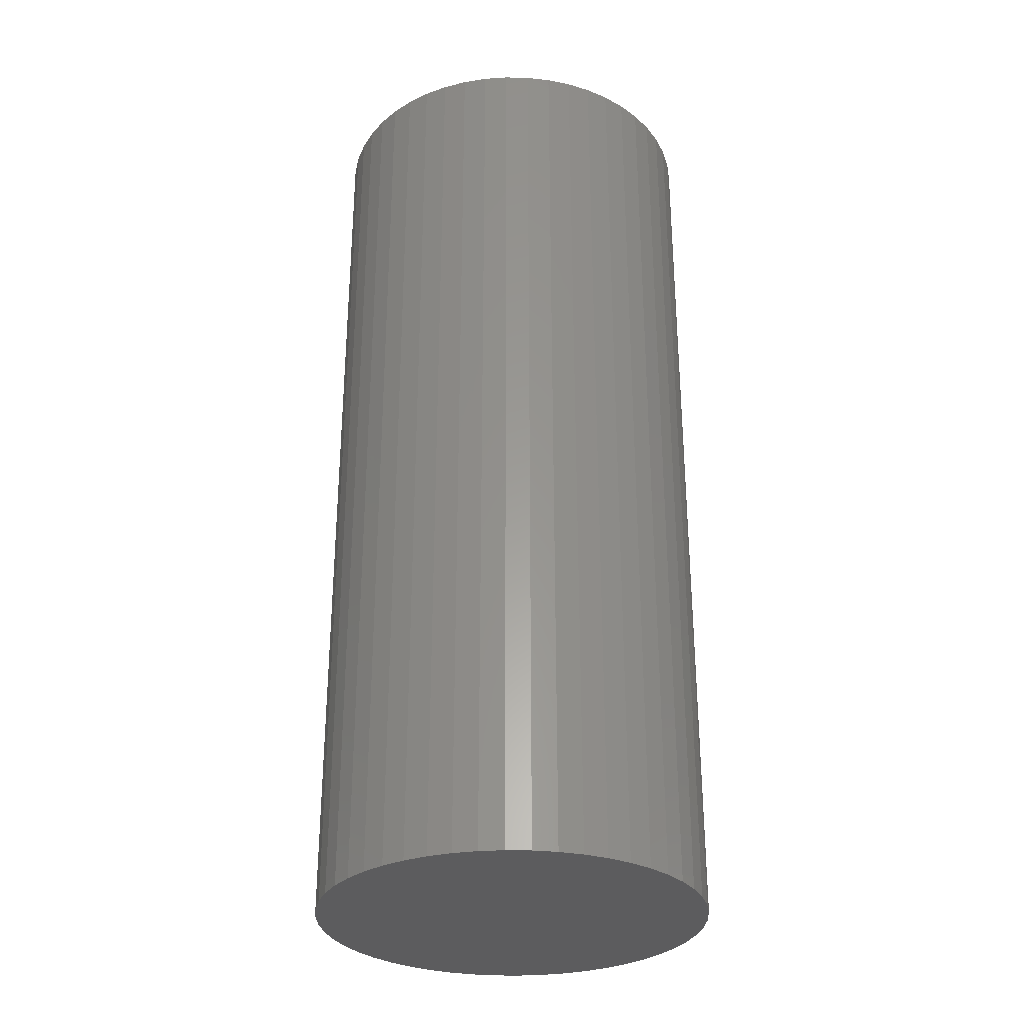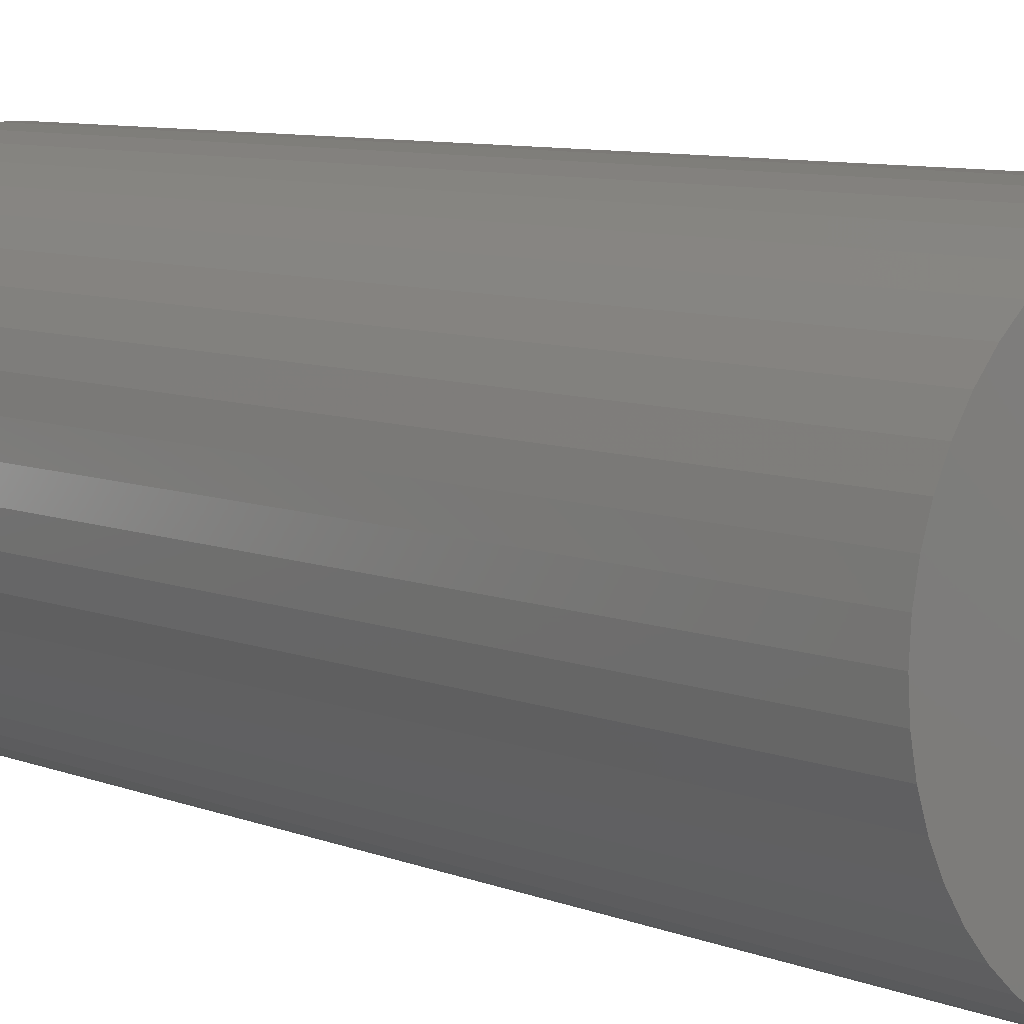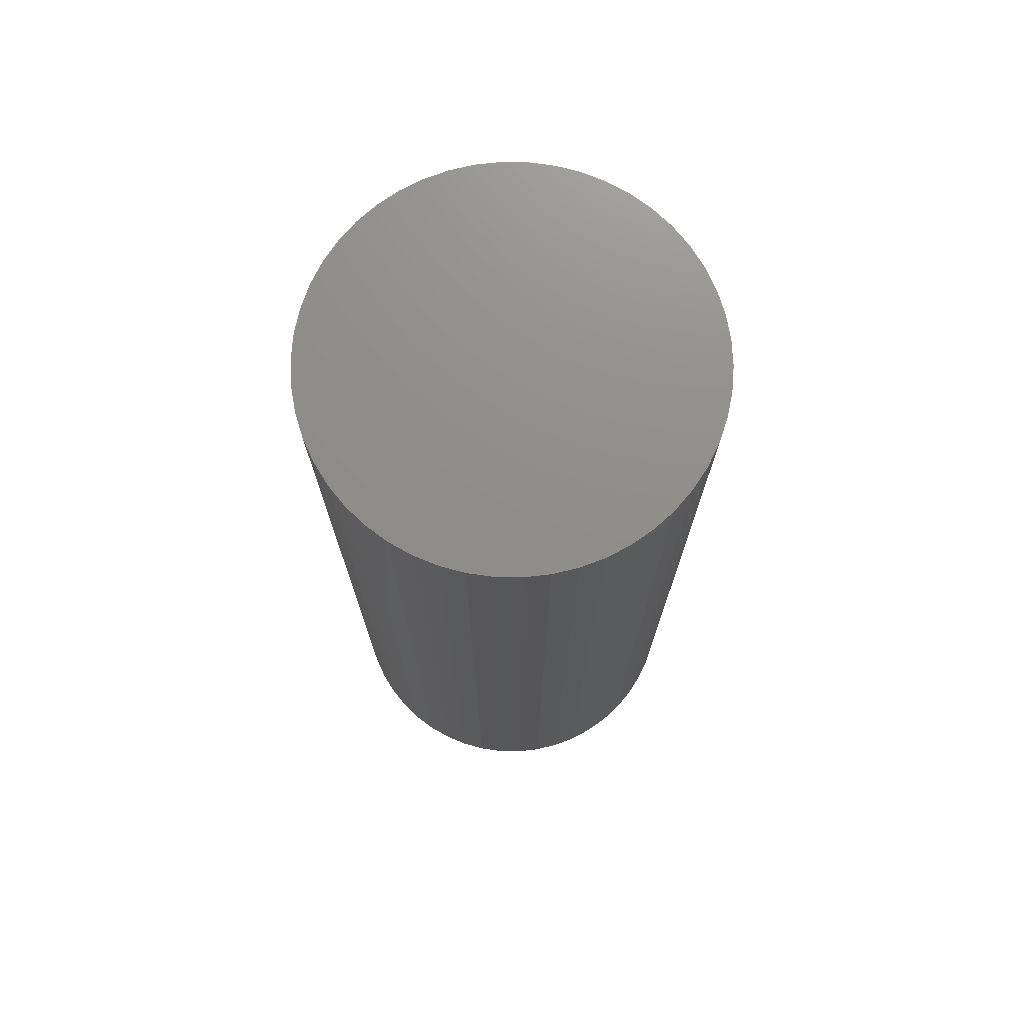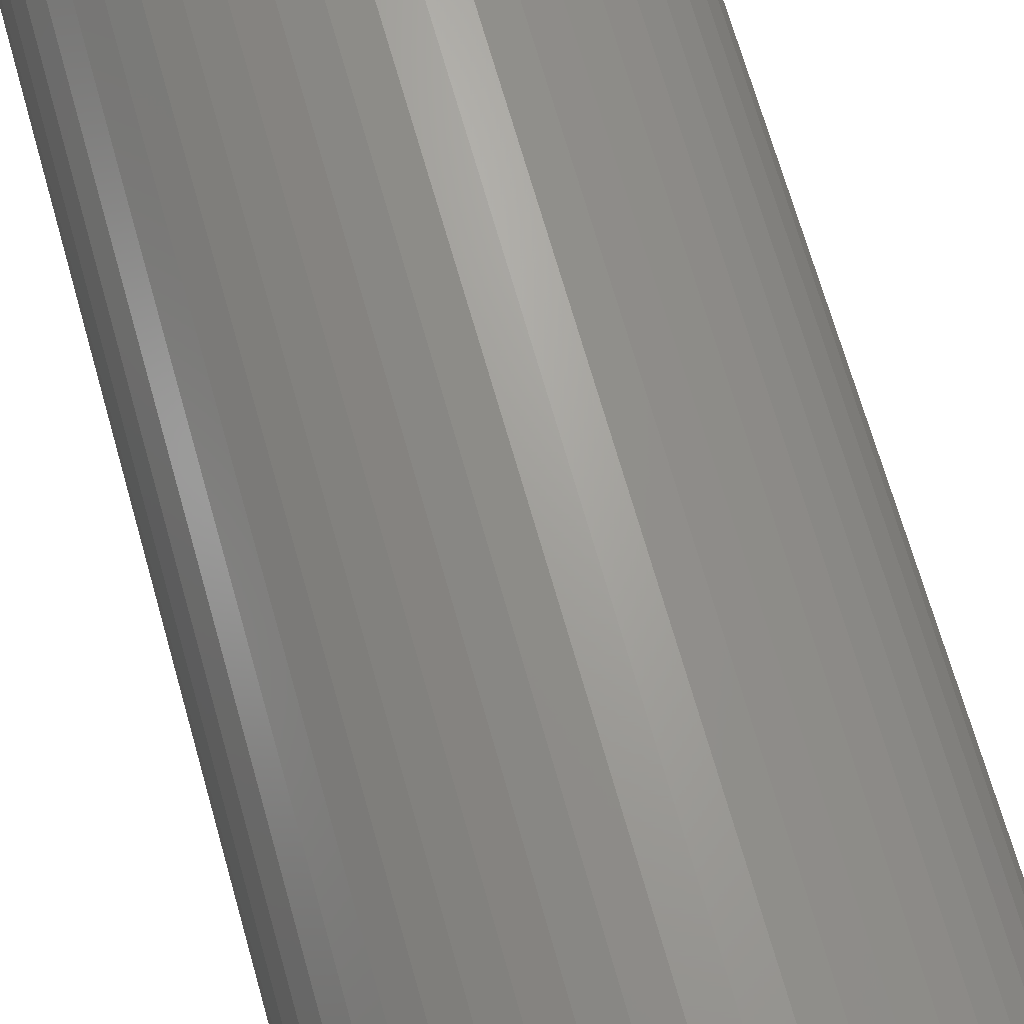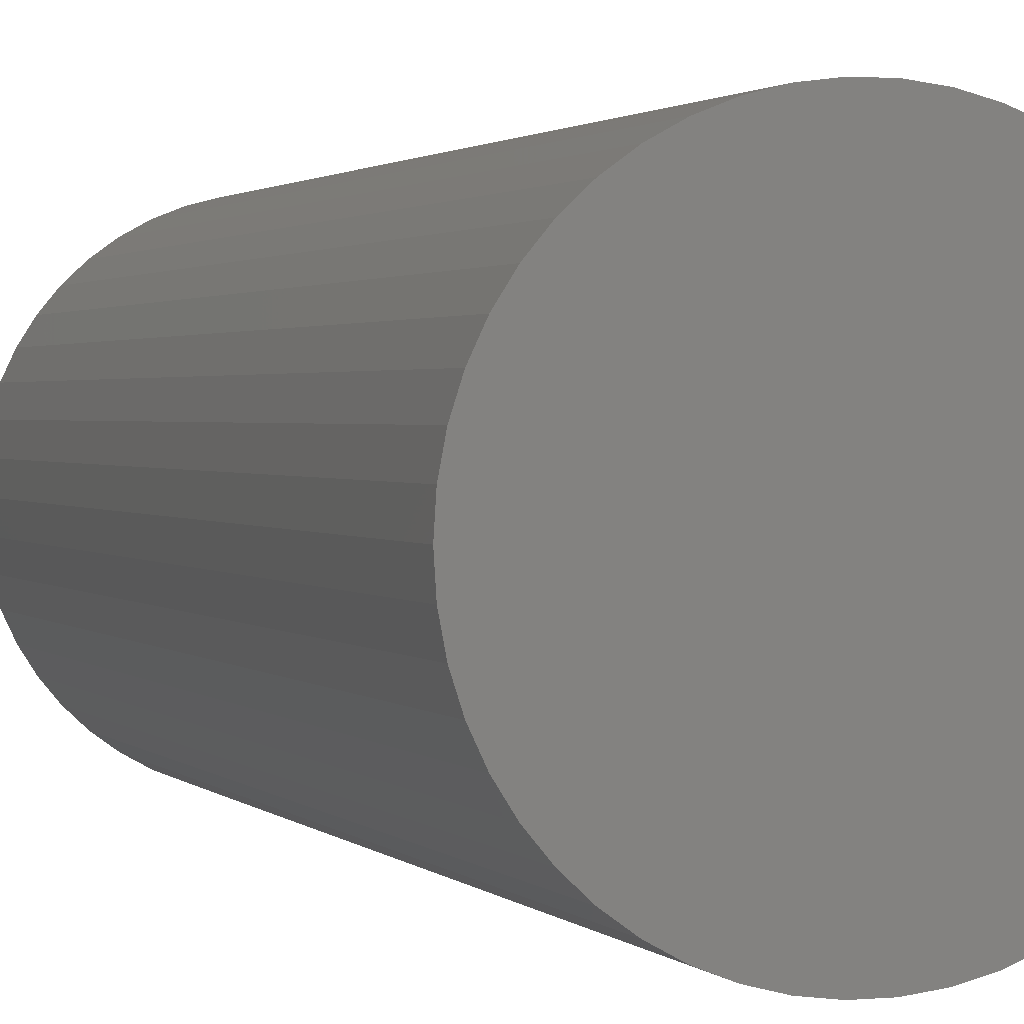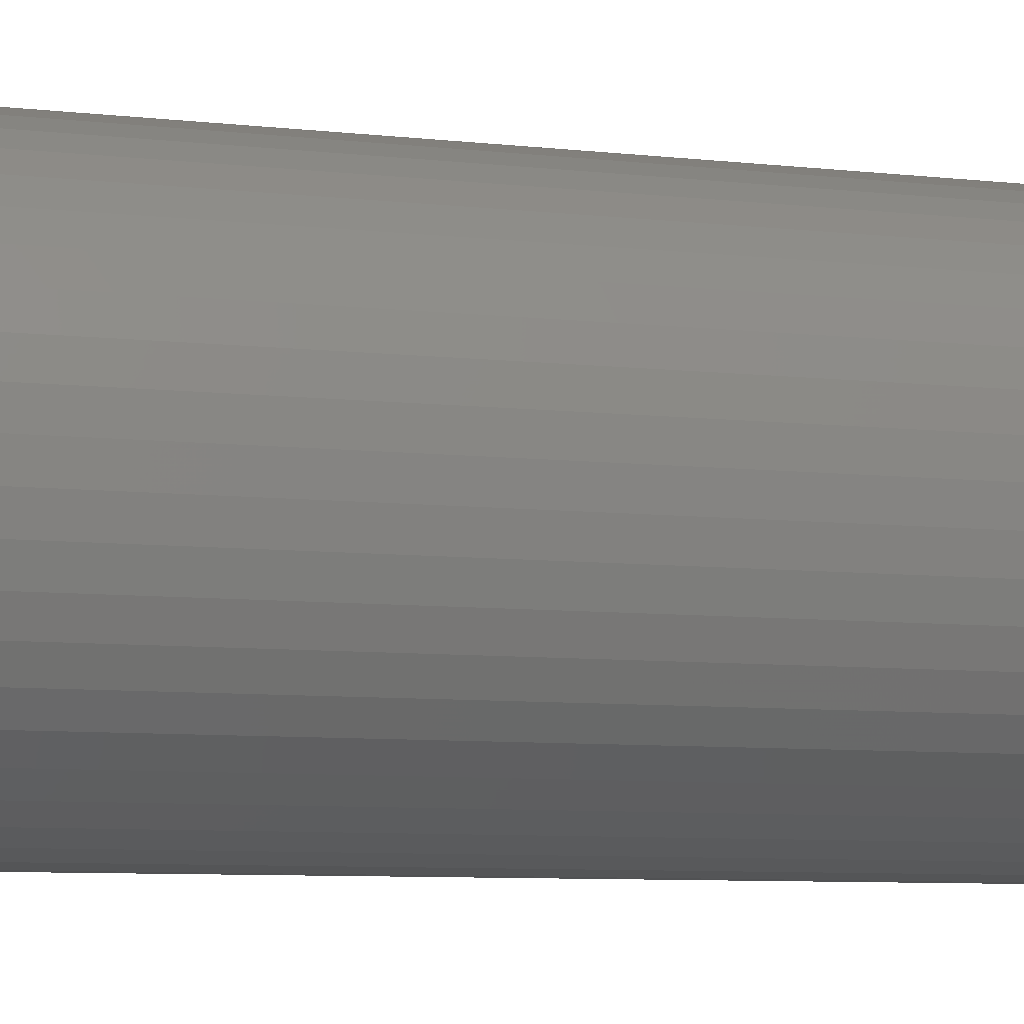
<metadata>
{"format":"stl","ext":"stl","renderer":"f3d","projection":"perspective","resolution":1024,"background":"white","views":[{"elev":-30.3,"azim":-109.7,"up":"+Z"},{"elev":7.9,"azim":-41.5,"up":"+Y"},{"elev":73.7,"azim":51.3,"up":"+Z"},{"elev":68.2,"azim":-15.7,"up":"+Y"},{"elev":1.5,"azim":161.0,"up":"+Y"},{"elev":-7.3,"azim":71.1,"up":"+Y"}]}
</metadata>
<code>
# stl→obj: 100 verts, 196 faces
v 5 0 24
v 4.961 0.6267 0
v 4.961 0.6267 24
v 5 0 0
v 4.843 1.243 0
v 4.843 1.243 24
v 4.649 1.841 0
v 4.649 1.841 24
v 4.382 2.409 0
v 4.382 2.409 24
v 4.045 2.939 0
v 4.045 2.939 24
v 3.645 3.423 0
v 3.645 3.423 24
v 3.187 3.853 24
v 3.187 3.853 0
v 2.679 4.222 24
v 2.679 4.222 0
v 2.129 4.524 24
v 2.129 4.524 0
v 1.545 4.755 24
v 1.545 4.755 0
v 0.9369 4.911 24
v 0.9369 4.911 0
v 0.314 4.99 24
v 0.314 4.99 0
v -0.314 4.99 24
v -0.314 4.99 0
v -0.9369 4.911 24
v -0.9369 4.911 0
v -1.545 4.755 24
v -1.545 4.755 0
v -2.129 4.524 24
v -2.129 4.524 0
v -2.679 4.222 24
v -2.679 4.222 0
v -3.187 3.853 24
v -3.187 3.853 0
v -3.645 3.423 24
v -3.645 3.423 0
v -4.045 2.939 0
v -4.045 2.939 24
v -4.382 2.409 0
v -4.382 2.409 24
v -4.649 1.841 0
v -4.649 1.841 24
v -4.843 1.243 0
v -4.843 1.243 24
v -4.961 0.6267 0
v -4.961 0.6267 24
v -5 -0 0
v -5 -0 24
v -4.961 -0.6267 0
v -4.961 -0.6267 24
v -4.843 -1.243 0
v -4.843 -1.243 24
v -4.649 -1.841 0
v -4.649 -1.841 24
v -4.382 -2.409 0
v -4.382 -2.409 24
v -4.045 -2.939 0
v -4.045 -2.939 24
v -3.645 -3.423 0
v -3.645 -3.423 24
v -3.187 -3.853 24
v -3.187 -3.853 0
v -2.679 -4.222 24
v -2.679 -4.222 0
v -2.129 -4.524 24
v -2.129 -4.524 0
v -1.545 -4.755 24
v -1.545 -4.755 0
v -0.9369 -4.911 24
v -0.9369 -4.911 0
v -0.314 -4.99 24
v -0.314 -4.99 0
v 0.314 -4.99 24
v 0.314 -4.99 0
v 0.9369 -4.911 24
v 0.9369 -4.911 0
v 1.545 -4.755 24
v 1.545 -4.755 0
v 2.129 -4.524 24
v 2.129 -4.524 0
v 2.679 -4.222 24
v 2.679 -4.222 0
v 3.187 -3.853 24
v 3.187 -3.853 0
v 3.645 -3.423 24
v 3.645 -3.423 0
v 4.045 -2.939 0
v 4.045 -2.939 24
v 4.382 -2.409 0
v 4.382 -2.409 24
v 4.649 -1.841 0
v 4.649 -1.841 24
v 4.843 -1.243 0
v 4.843 -1.243 24
v 4.961 -0.6267 0
v 4.961 -0.6267 24
f 1 2 3
f 2 1 4
f 3 5 6
f 5 3 2
f 6 7 8
f 7 6 5
f 8 9 10
f 9 8 7
f 10 11 12
f 11 10 9
f 12 13 14
f 13 12 11
f 13 15 14
f 15 13 16
f 16 17 15
f 17 16 18
f 18 19 17
f 19 18 20
f 20 21 19
f 21 20 22
f 22 23 21
f 23 22 24
f 24 25 23
f 25 24 26
f 26 27 25
f 27 26 28
f 28 29 27
f 29 28 30
f 30 31 29
f 31 30 32
f 32 33 31
f 33 32 34
f 34 35 33
f 35 34 36
f 36 37 35
f 37 36 38
f 38 39 37
f 39 38 40
f 41 39 40
f 39 41 42
f 43 42 41
f 42 43 44
f 45 44 43
f 44 45 46
f 47 46 45
f 46 47 48
f 49 48 47
f 48 49 50
f 51 50 49
f 50 51 52
f 53 52 51
f 52 53 54
f 55 54 53
f 54 55 56
f 57 56 55
f 56 57 58
f 59 58 57
f 58 59 60
f 61 60 59
f 60 61 62
f 63 62 61
f 62 63 64
f 63 65 64
f 65 63 66
f 66 67 65
f 67 66 68
f 68 69 67
f 69 68 70
f 70 71 69
f 71 70 72
f 72 73 71
f 73 72 74
f 74 75 73
f 75 74 76
f 76 77 75
f 77 76 78
f 78 79 77
f 79 78 80
f 80 81 79
f 81 80 82
f 82 83 81
f 83 82 84
f 84 85 83
f 85 84 86
f 86 87 85
f 87 86 88
f 88 89 87
f 89 88 90
f 89 91 92
f 91 89 90
f 92 93 94
f 93 92 91
f 94 95 96
f 95 94 93
f 96 97 98
f 97 96 95
f 98 99 100
f 99 98 97
f 100 4 1
f 4 100 99
f 99 2 4
f 97 2 99
f 97 5 2
f 95 5 97
f 95 7 5
f 93 7 95
f 93 9 7
f 91 9 93
f 91 11 9
f 90 11 91
f 90 13 11
f 88 13 90
f 88 16 13
f 86 16 88
f 86 18 16
f 84 18 86
f 84 20 18
f 82 20 84
f 82 22 20
f 80 22 82
f 80 24 22
f 78 24 80
f 78 26 24
f 76 26 78
f 76 28 26
f 74 28 76
f 74 30 28
f 72 30 74
f 72 32 30
f 70 32 72
f 70 34 32
f 68 34 70
f 68 36 34
f 66 36 68
f 66 38 36
f 63 38 66
f 63 40 38
f 61 40 63
f 61 41 40
f 59 41 61
f 59 43 41
f 57 43 59
f 57 45 43
f 55 45 57
f 55 47 45
f 53 47 55
f 53 49 47
f 49 53 51
f 3 100 1
f 6 100 3
f 6 98 100
f 8 98 6
f 8 96 98
f 10 96 8
f 10 94 96
f 12 94 10
f 12 92 94
f 14 92 12
f 14 89 92
f 15 89 14
f 15 87 89
f 17 87 15
f 17 85 87
f 19 85 17
f 19 83 85
f 21 83 19
f 21 81 83
f 23 81 21
f 23 79 81
f 25 79 23
f 25 77 79
f 27 77 25
f 27 75 77
f 29 75 27
f 29 73 75
f 31 73 29
f 31 71 73
f 33 71 31
f 33 69 71
f 35 69 33
f 35 67 69
f 37 67 35
f 37 65 67
f 39 65 37
f 39 64 65
f 42 64 39
f 42 62 64
f 44 62 42
f 44 60 62
f 46 60 44
f 46 58 60
f 48 58 46
f 48 56 58
f 50 56 48
f 50 54 56
f 54 50 52

</code>
